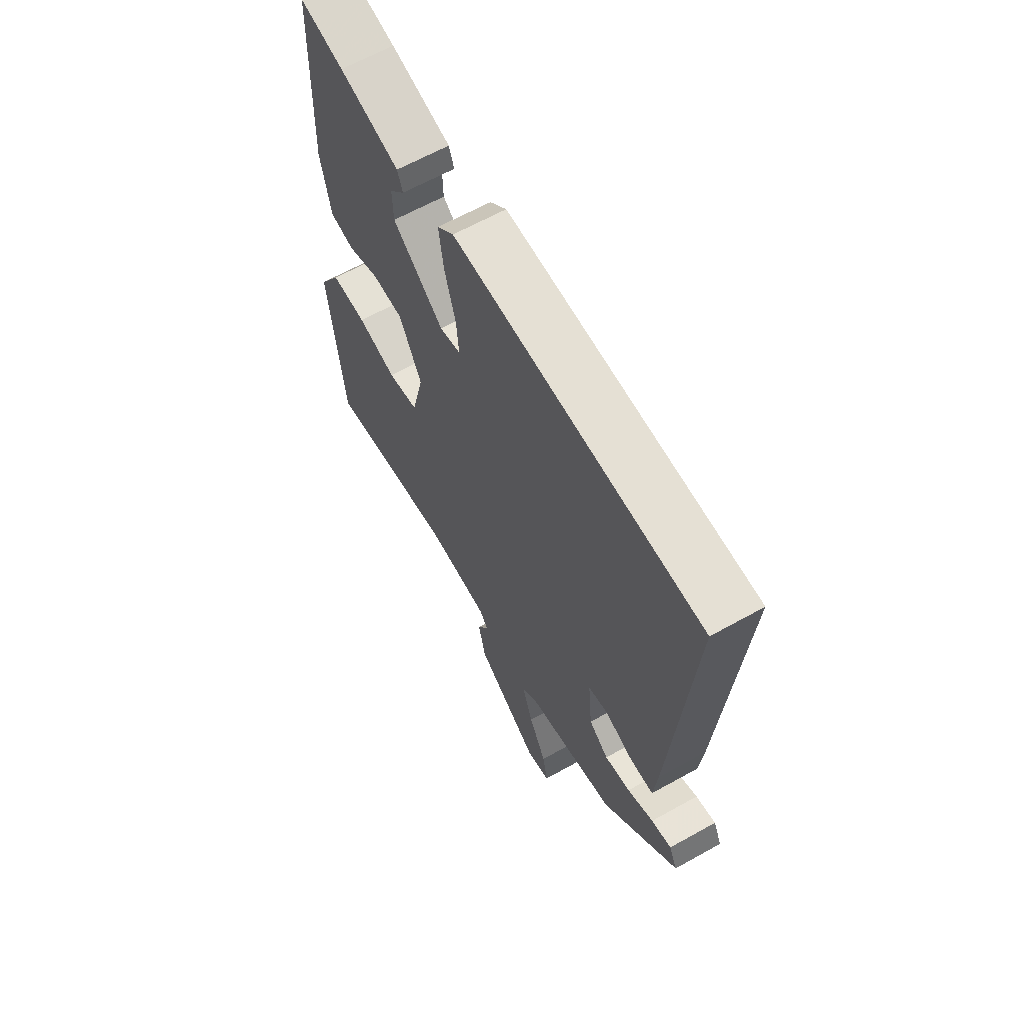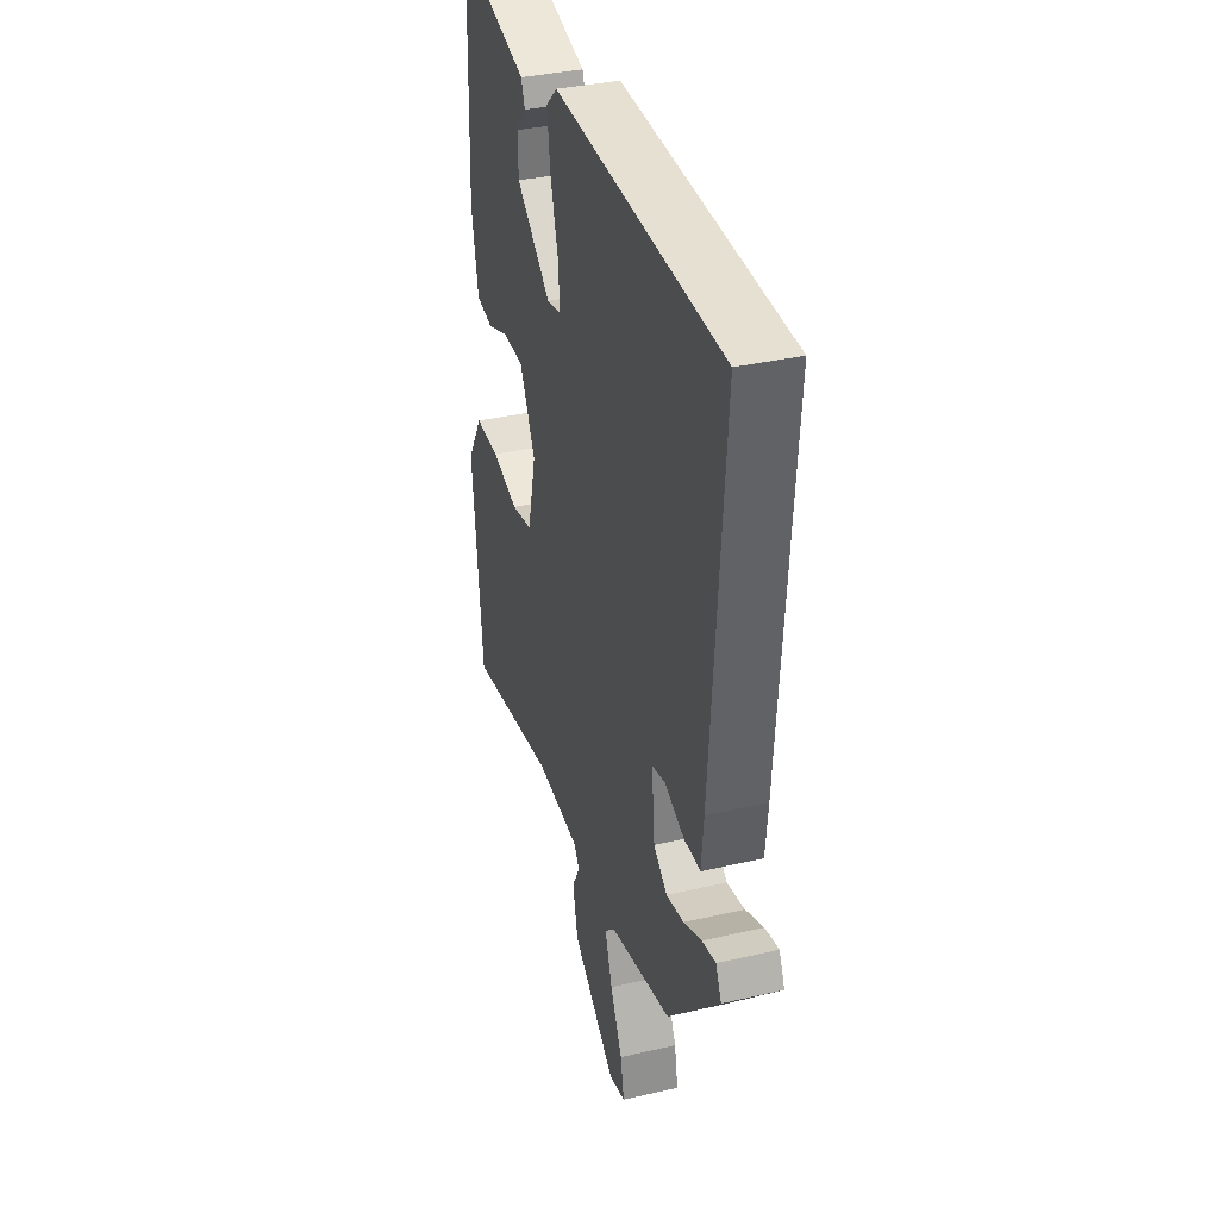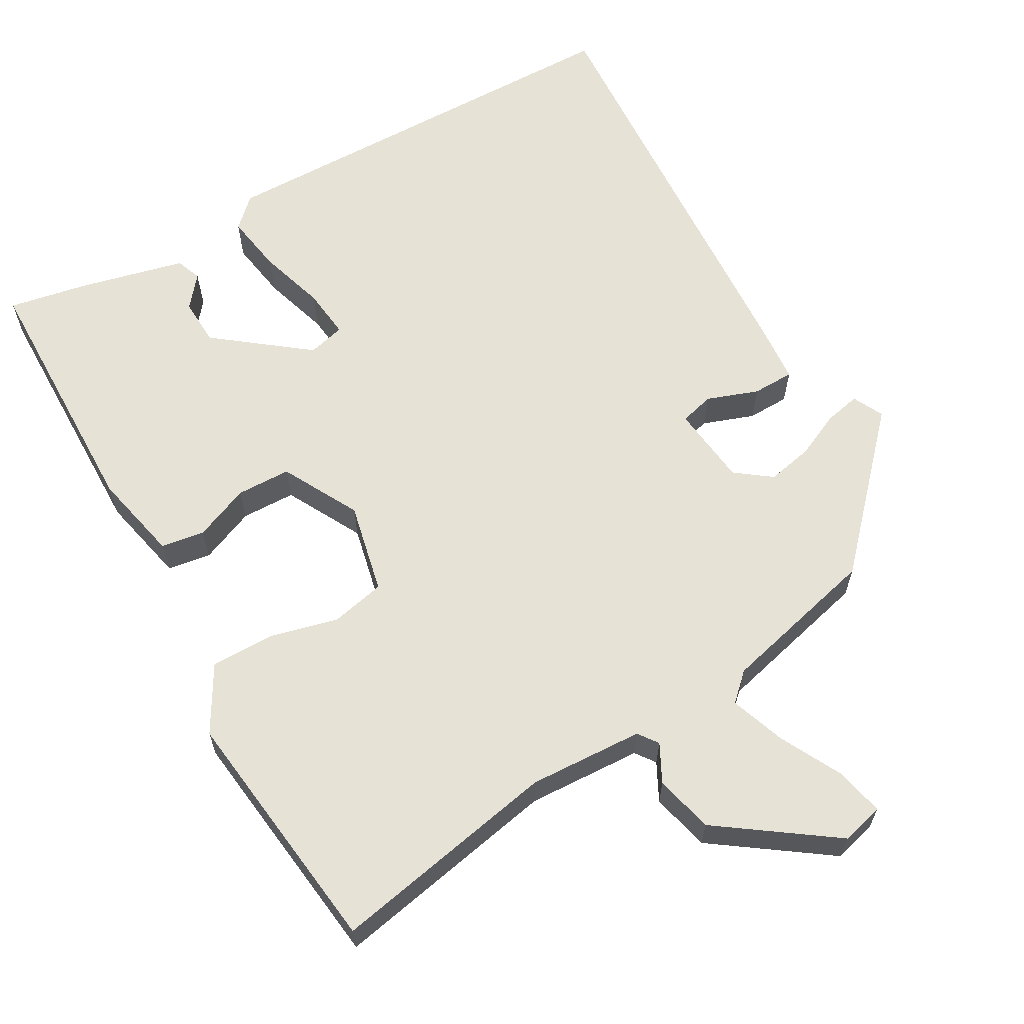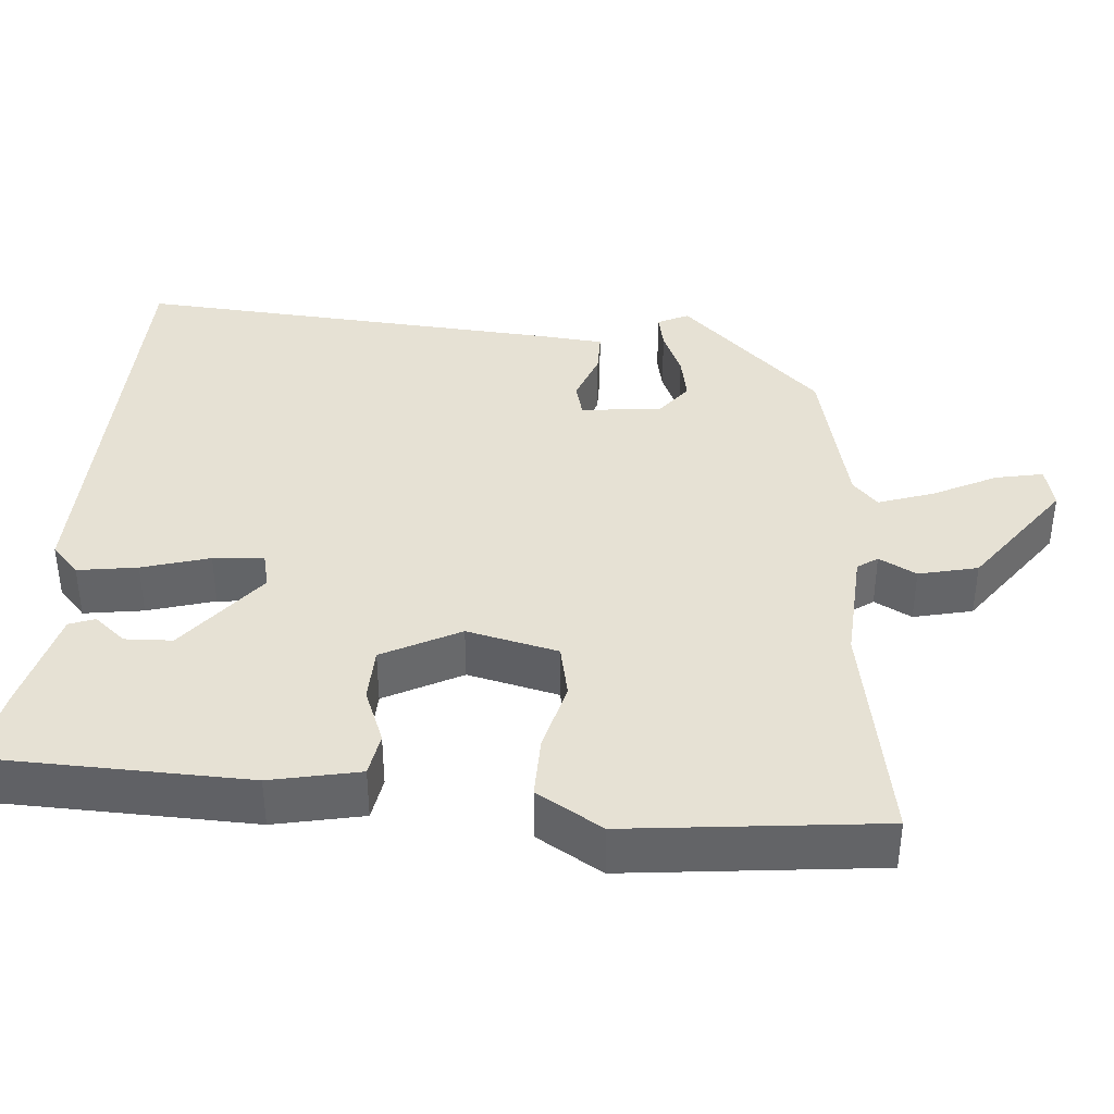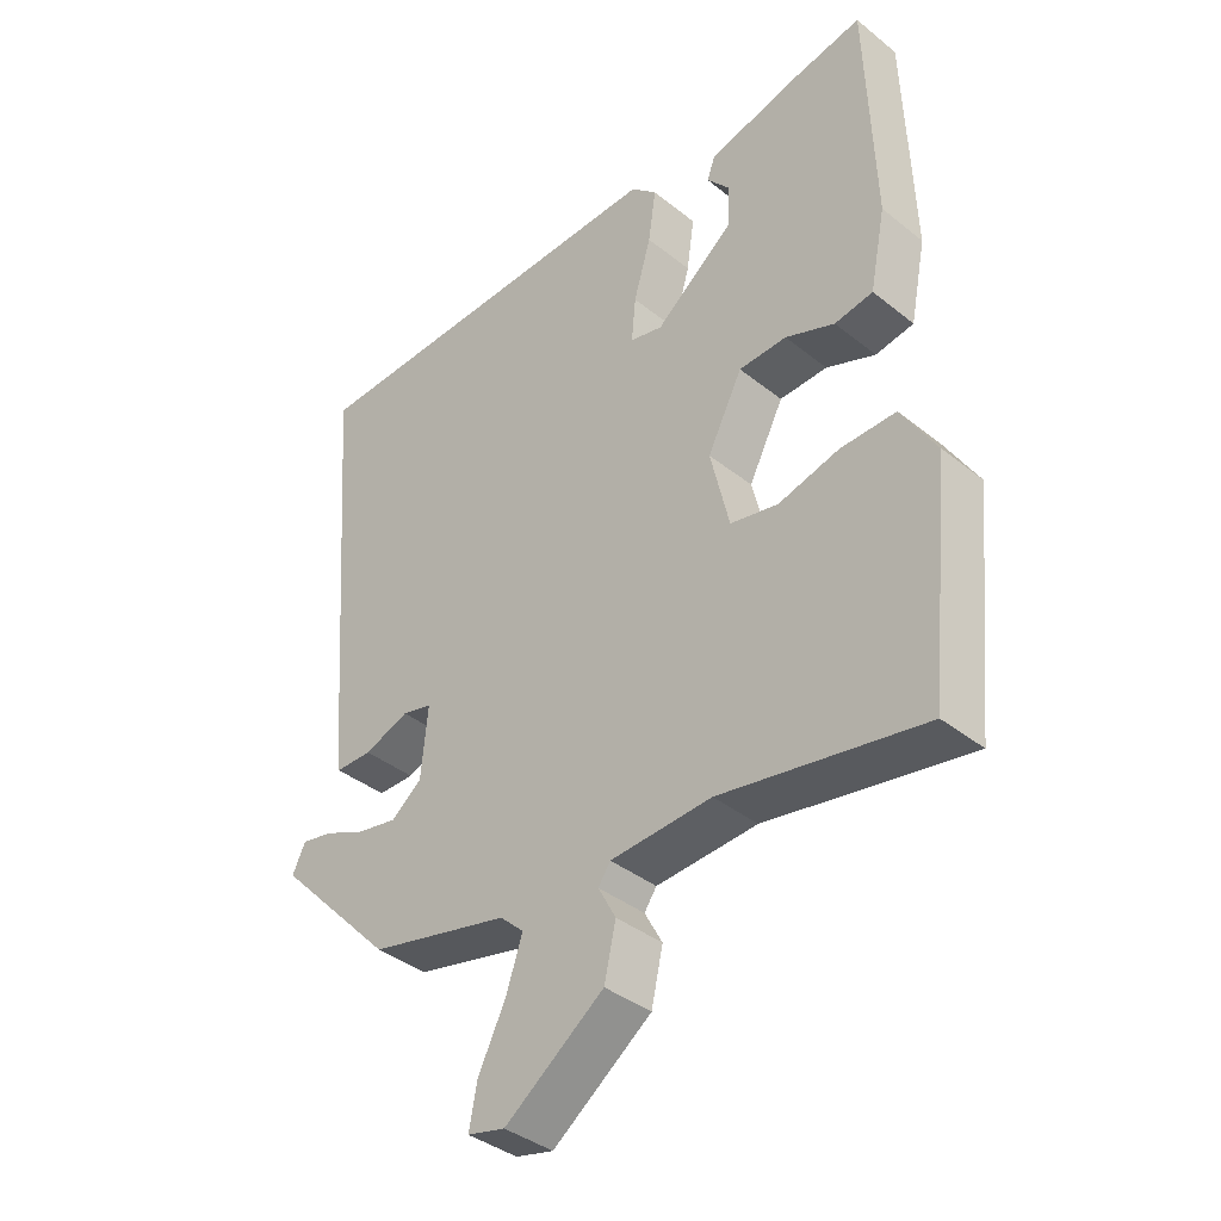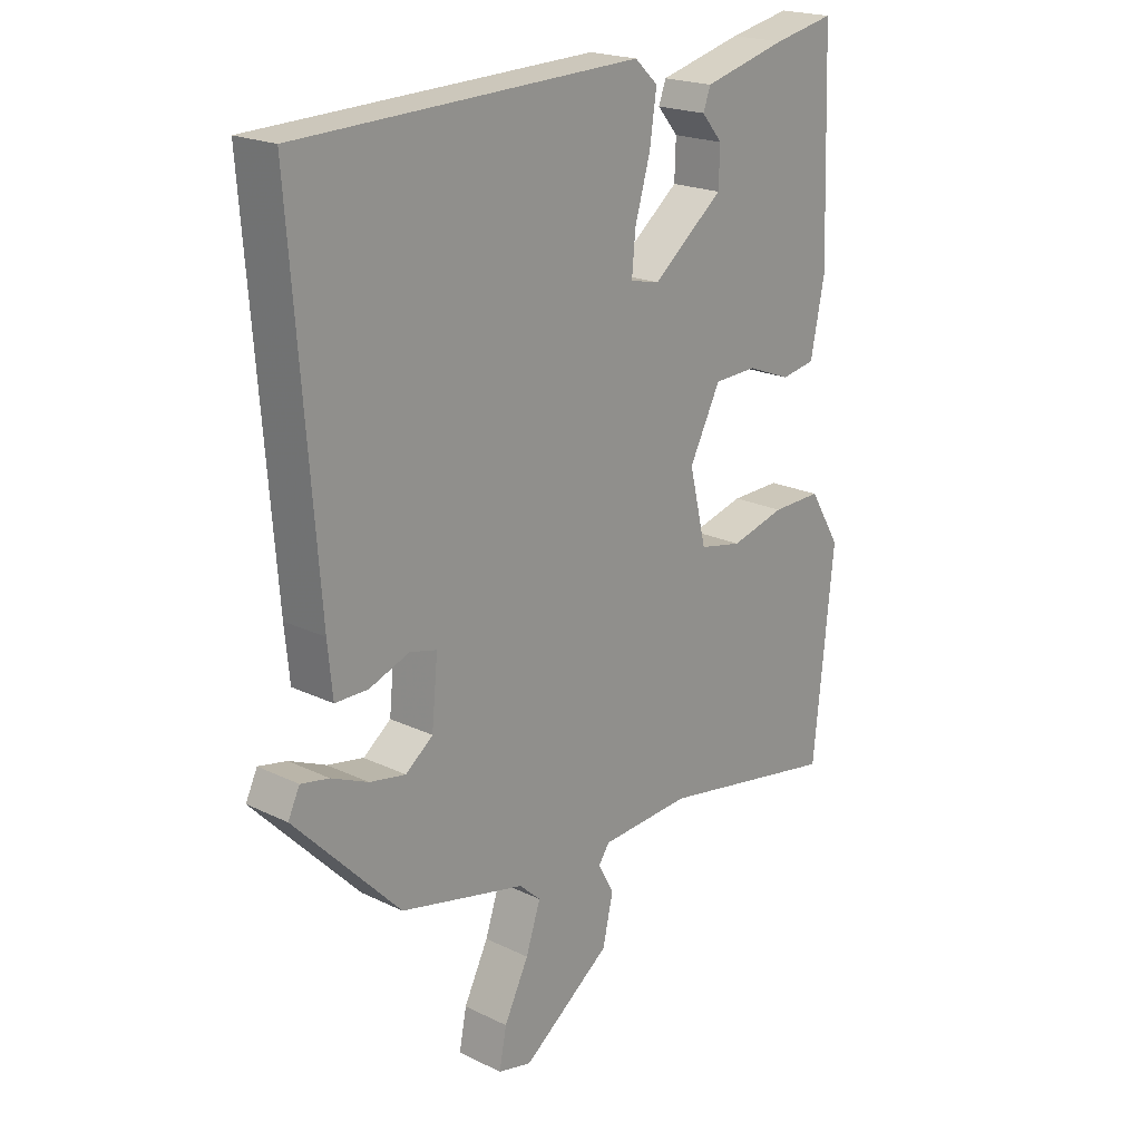
<metadata>
{"format":"obj","ext":"obj","renderer":"f3d","projection":"perspective","resolution":1024,"background":"white","views":[{"elev":64.0,"azim":-119.4,"up":"+Z"},{"elev":35.6,"azim":-107.0,"up":"+Z"},{"elev":63.0,"azim":149.3,"up":"+Y"},{"elev":39.0,"azim":94.3,"up":"+Y"},{"elev":-38.3,"azim":44.8,"up":"+Z"},{"elev":20.4,"azim":-48.5,"up":"+Z"}]}
</metadata>
<code>
v 0.467 0.07 -0.539
v 0.171 0.07 -0.487
v 0.023 0.07 -0.497
v 0.005 0.07 -0.523
v 0.031 0.07 -0.571
v 0.014 0.07 -0.647
v -0.131 0.07 -0.754
v -0.186 0.07 -0.741
v -0.174 0.07 -0.679
v -0.134 0.07 -0.598
v -0.11 0.07 -0.526
v -0.145 0.07 -0.494
v -0.35 0.07 -0.447
v -0.523 0.07 -0.268
v -0.504 0.07 -0.228
v -0.458 0.07 -0.237
v -0.398 0.07 -0.263
v -0.339 0.07 -0.274
v -0.294 0.07 -0.239
v -0.284 0.07 -0.135
v -0.328 0.07 -0.124
v -0.394 0.07 -0.149
v -0.448 0.07 -0.149
v -0.456 0.07 -0.067
v -0.498 0.07 0.483
v 0.064 0.07 0.502
v 0.102 0.07 0.467
v 0.091 0.07 0.39
v 0.066 0.07 0.303
v 0.06 0.07 0.238
v 0.108 0.07 0.227
v 0.224 0.07 0.32
v 0.226 0.07 0.381
v 0.192 0.07 0.421
v 0.204 0.07 0.454
v 0.341 0.07 0.49
v 0.441 0.07 0.511
v 0.453 0.07 0.175
v 0.43 0.07 0.06
v 0.374 0.07 0.05
v 0.302 0.07 0.078
v 0.232 0.07 0.075
v 0.181 0.07 -0.025
v 0.209 0.07 -0.142
v 0.279 0.07 -0.156
v 0.368 0.07 -0.132
v 0.449 0.07 -0.13
v 0.5 0.07 -0.214
v 0.467 0 -0.539
v 0.171 0 -0.487
v 0.023 0 -0.497
v 0.005 0 -0.523
v 0.031 0 -0.571
v 0.014 0 -0.647
v -0.131 0 -0.754
v -0.186 0 -0.741
v -0.174 0 -0.679
v -0.134 0 -0.598
v -0.11 0 -0.526
v -0.145 0 -0.494
v -0.35 0 -0.447
v -0.523 0 -0.268
v -0.504 0 -0.228
v -0.458 0 -0.237
v -0.398 0 -0.263
v -0.339 0 -0.274
v -0.294 0 -0.239
v -0.284 0 -0.135
v -0.328 0 -0.124
v -0.394 0 -0.149
v -0.448 0 -0.149
v -0.456 0 -0.067
v -0.498 0 0.483
v 0.064 0 0.502
v 0.102 0 0.467
v 0.091 0 0.39
v 0.066 0 0.303
v 0.06 0 0.238
v 0.108 0 0.227
v 0.224 0 0.32
v 0.226 0 0.381
v 0.192 0 0.421
v 0.204 0 0.454
v 0.341 0 0.49
v 0.441 0 0.511
v 0.453 0 0.175
v 0.43 0 0.06
v 0.374 0 0.05
v 0.302 0 0.078
v 0.232 0 0.075
v 0.181 0 -0.025
v 0.209 0 -0.142
v 0.279 0 -0.156
v 0.368 0 -0.132
v 0.449 0 -0.13
v 0.5 0 -0.214
f 48 1 2
f 47 48 2
f 46 47 2
f 45 46 2
f 44 45 2 3
f 43 44 3 4
f 39 40 41
f 38 39 41
f 37 38 41
f 36 37 41
f 36 41 42
f 33 34 35 36
f 32 33 36 42
f 31 32 42 43
f 27 28 29
f 26 27 29
f 25 26 29
f 24 25 29
f 23 24 29
f 22 23 29
f 21 22 29
f 20 21 29 30
f 31 43 4
f 30 31 4
f 20 30 4
f 19 20 4
f 15 16 17
f 14 15 17
f 13 14 17
f 12 13 17
f 8 9 10
f 7 8 10
f 6 7 10
f 5 6 10
f 4 5 10
f 4 10 11
f 4 11 12
f 19 4 12
f 18 19 12
f 12 17 18
f 50 49 96
f 50 96 95
f 50 95 94
f 50 94 93
f 51 50 93 92
f 52 51 92 91
f 89 88 87
f 89 87 86
f 89 86 85
f 89 85 84
f 90 89 84
f 84 83 82 81
f 90 84 81 80
f 91 90 80 79
f 77 76 75
f 77 75 74
f 77 74 73
f 77 73 72
f 77 72 71
f 77 71 70
f 77 70 69
f 78 77 69 68
f 52 91 79
f 52 79 78
f 52 78 68
f 52 68 67
f 65 64 63
f 65 63 62
f 65 62 61
f 65 61 60
f 58 57 56
f 58 56 55
f 58 55 54
f 58 54 53
f 58 53 52
f 59 58 52
f 60 59 52
f 60 52 67
f 60 67 66
f 66 65 60
f 1 49 50 2
f 2 50 51 3
f 3 51 52 4
f 4 52 53 5
f 5 53 54 6
f 6 54 55 7
f 7 55 56 8
f 8 56 57 9
f 9 57 58 10
f 10 58 59 11
f 11 59 60 12
f 12 60 61 13
f 13 61 62 14
f 14 62 63 15
f 15 63 64 16
f 16 64 65 17
f 17 65 66 18
f 18 66 67 19
f 19 67 68 20
f 20 68 69 21
f 21 69 70 22
f 22 70 71 23
f 23 71 72 24
f 24 72 73 25
f 25 73 74 26
f 26 74 75 27
f 27 75 76 28
f 28 76 77 29
f 29 77 78 30
f 30 78 79 31
f 31 79 80 32
f 32 80 81 33
f 33 81 82 34
f 34 82 83 35
f 35 83 84 36
f 36 84 85 37
f 37 85 86 38
f 38 86 87 39
f 39 87 88 40
f 40 88 89 41
f 41 89 90 42
f 42 90 91 43
f 43 91 92 44
f 44 92 93 45
f 45 93 94 46
f 46 94 95 47
f 47 95 96 48
f 48 96 49 1

</code>
